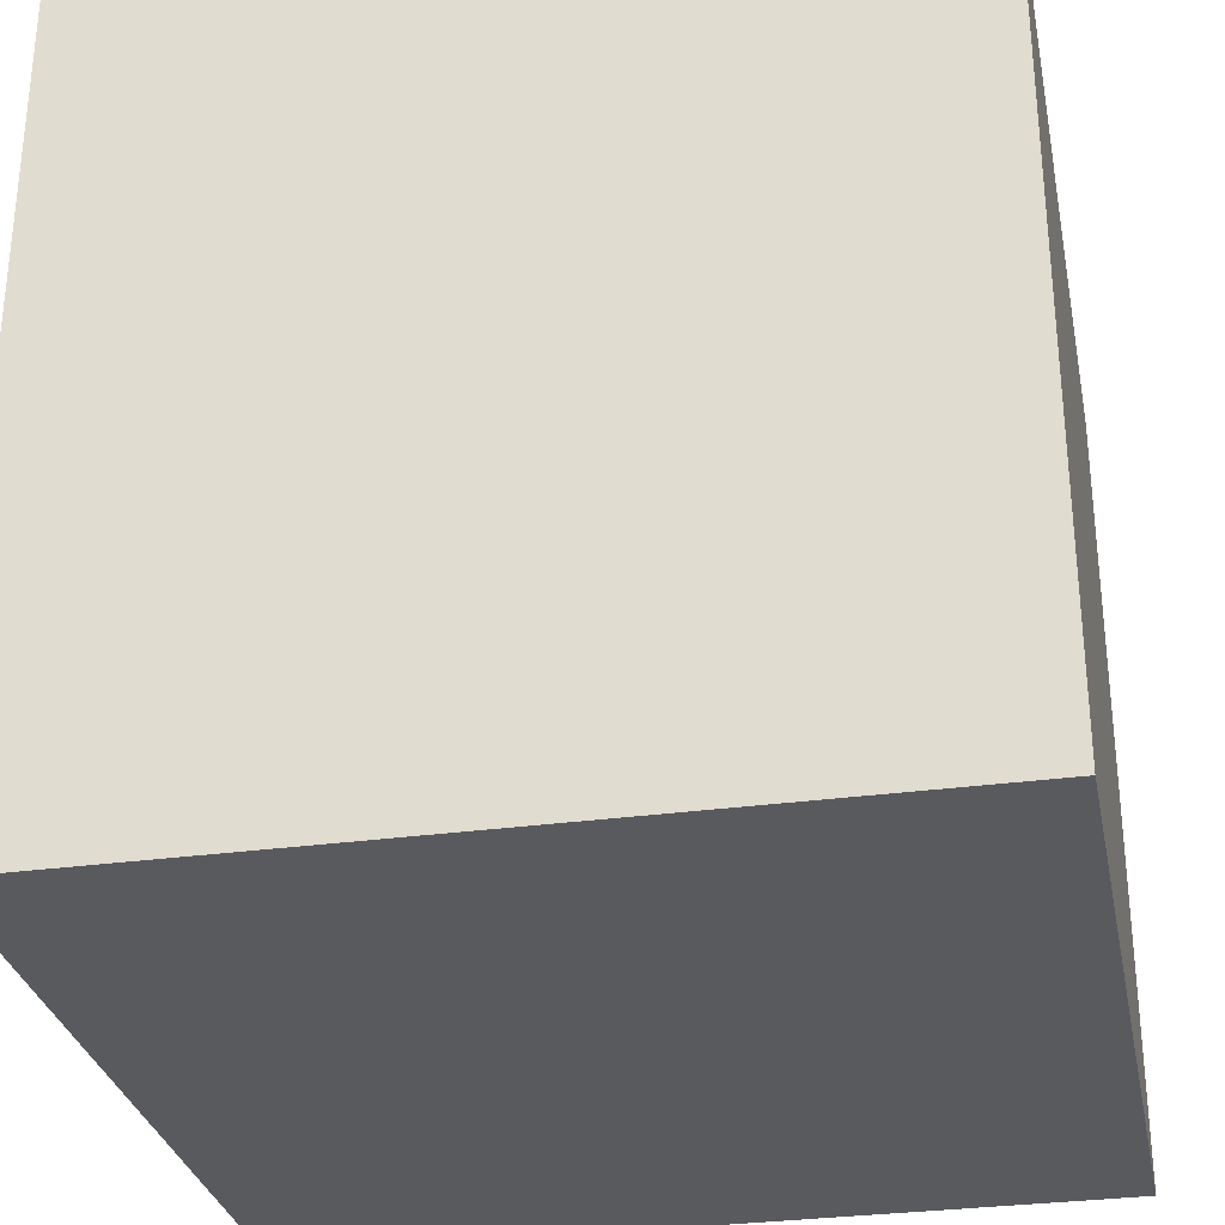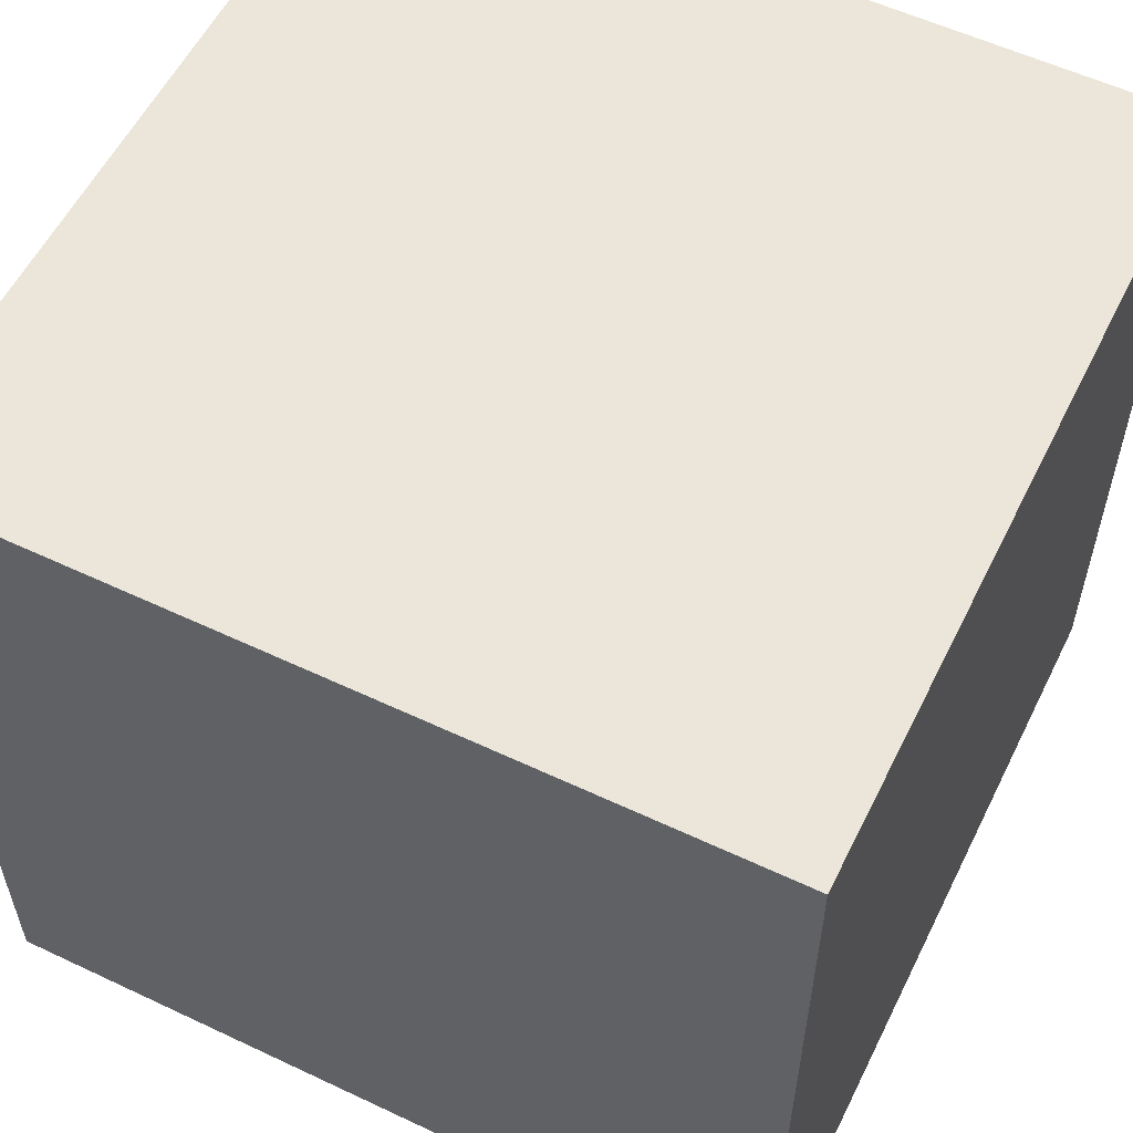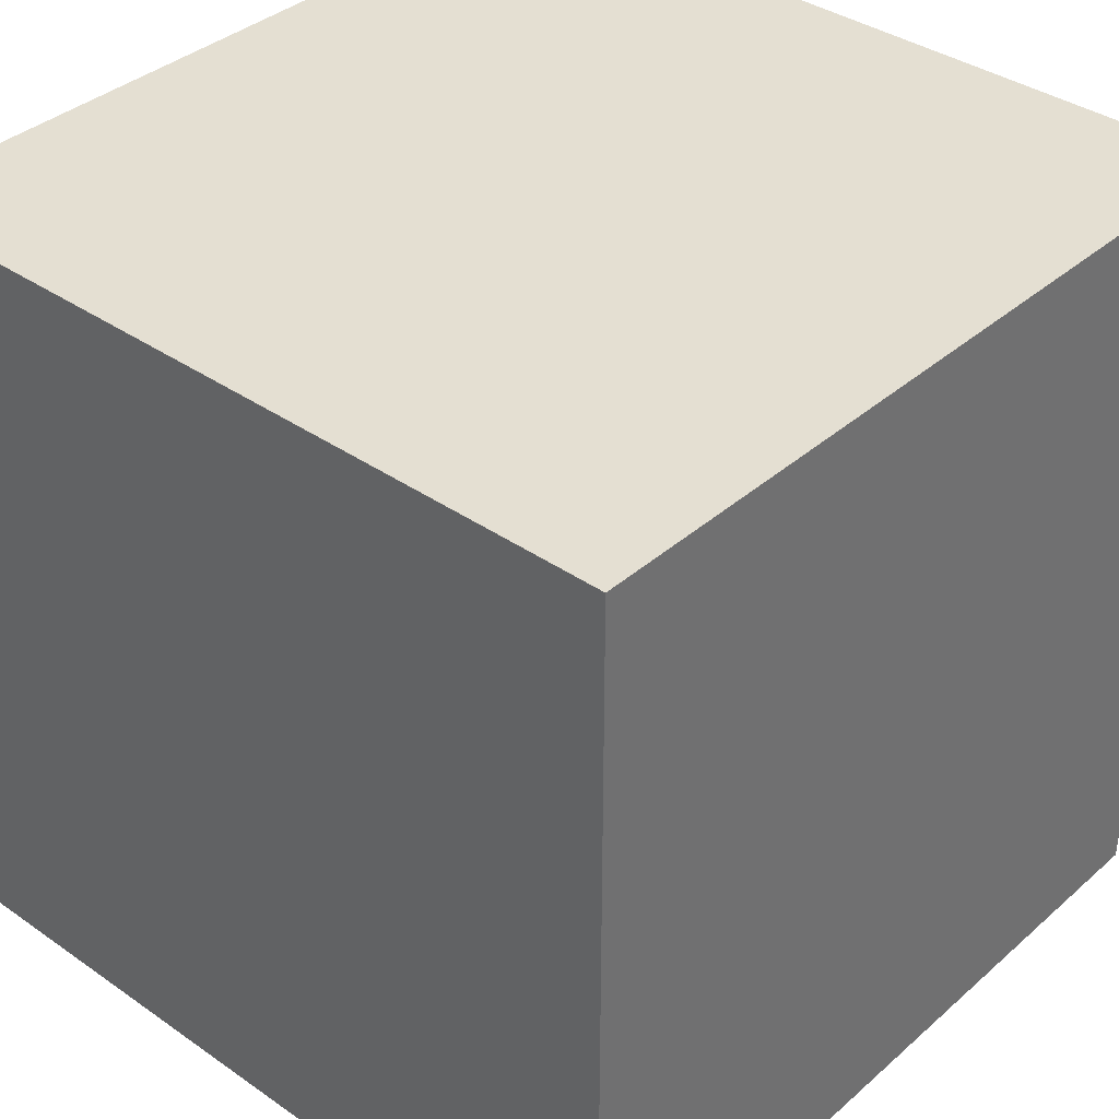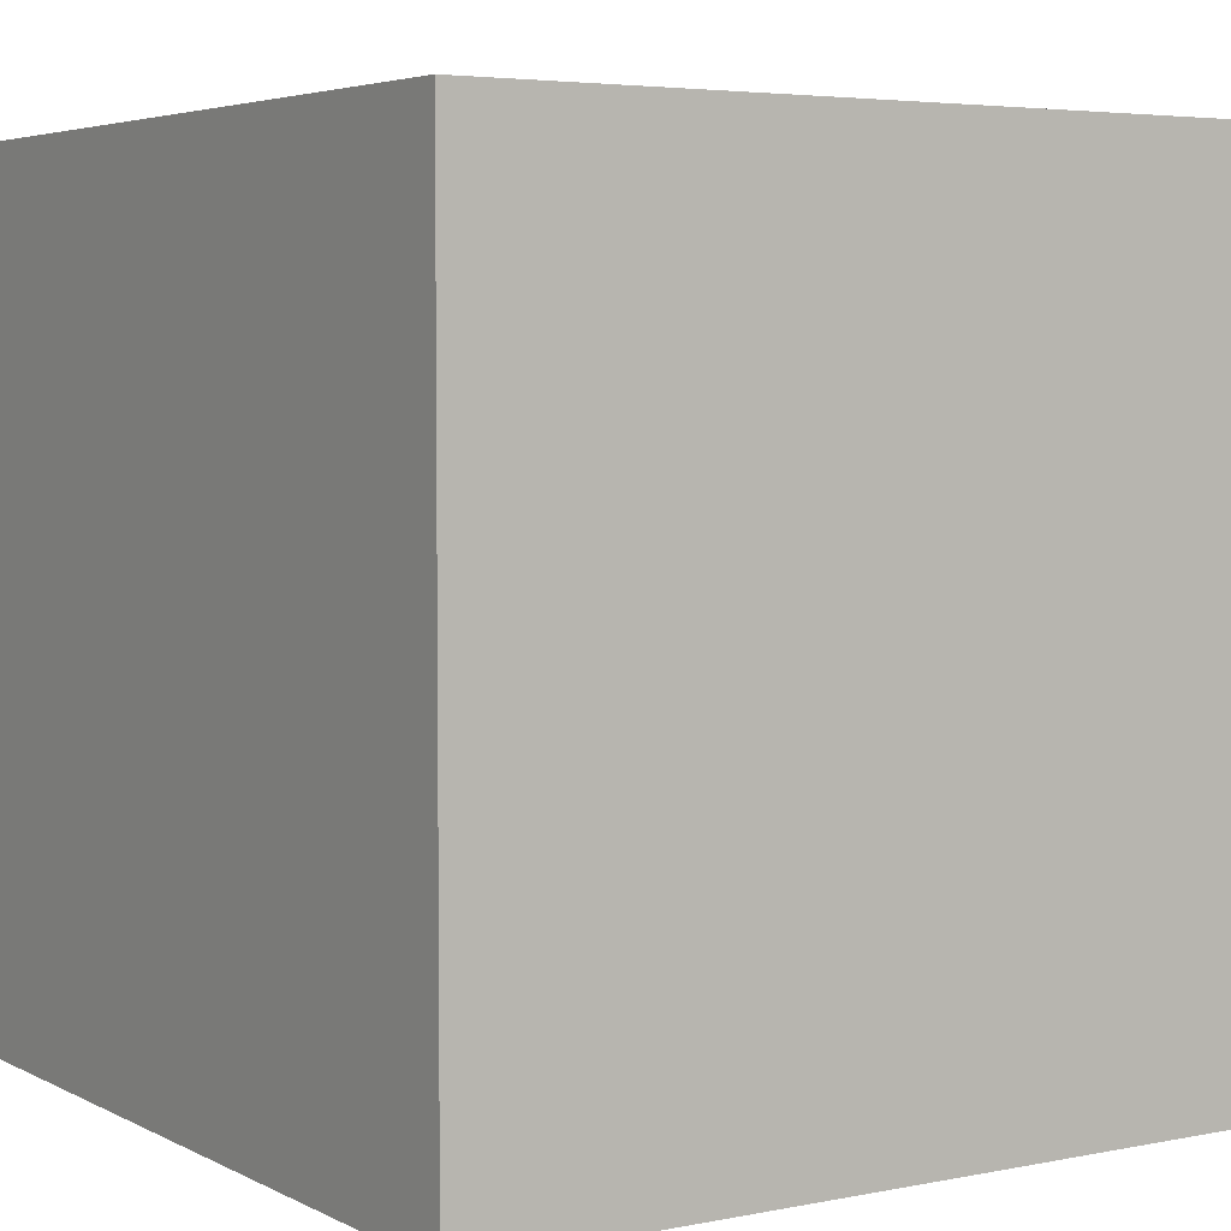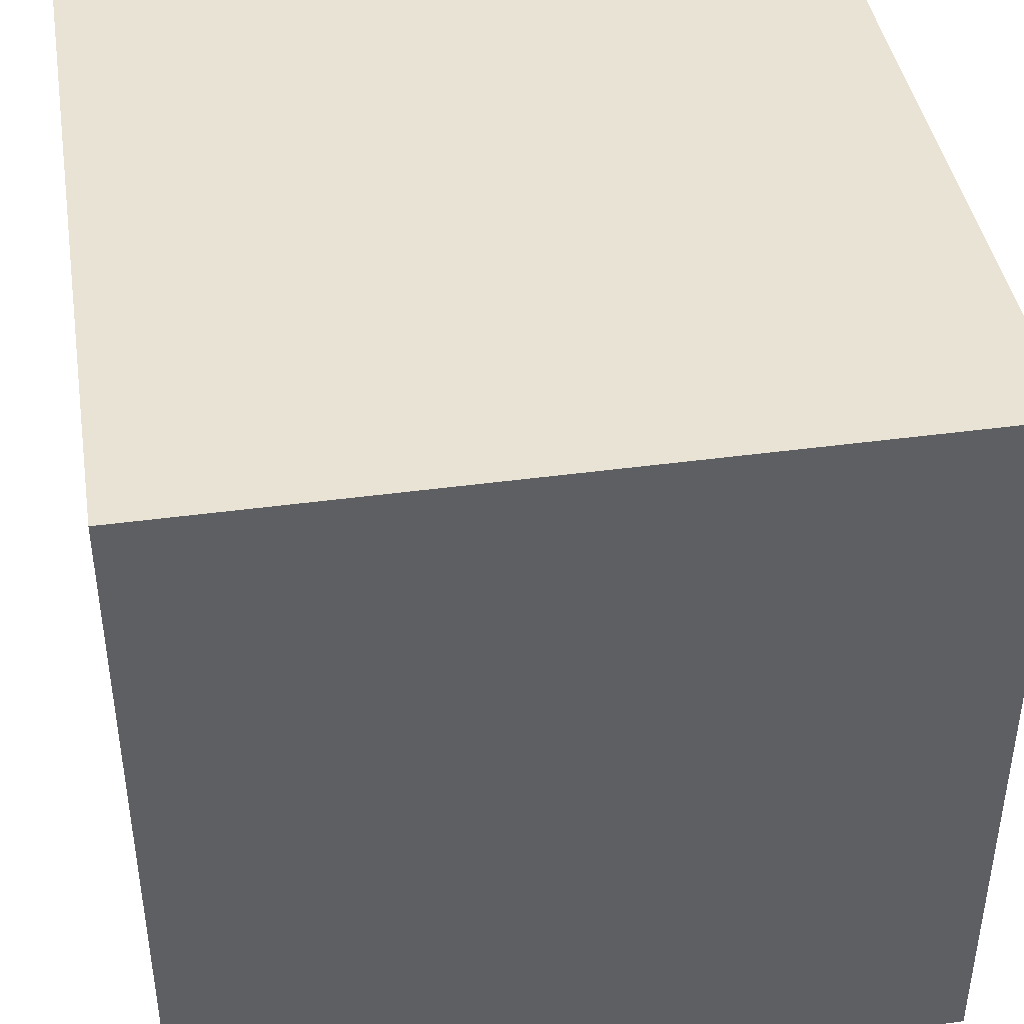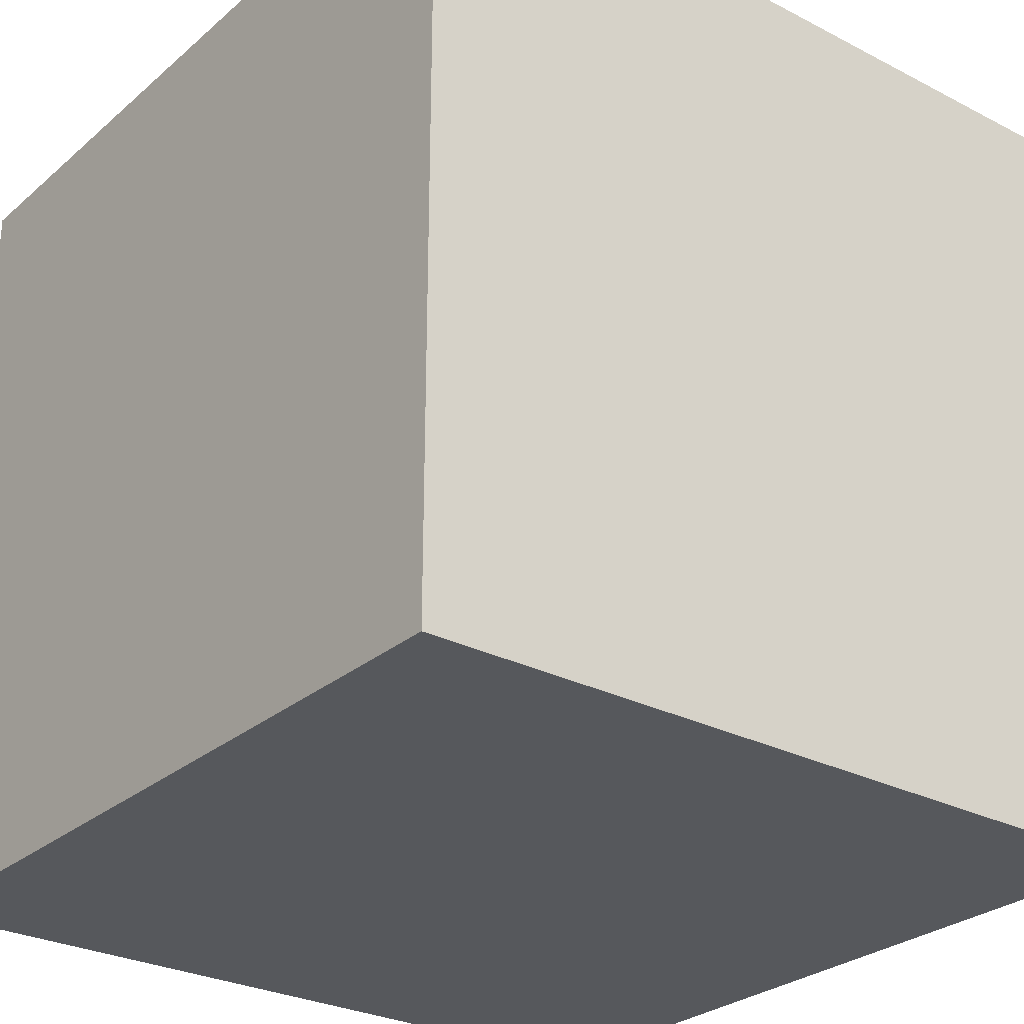
<metadata>
{"format":"obj","ext":"obj","renderer":"f3d","projection":"perspective","resolution":1024,"background":"white","views":[{"elev":-30.5,"azim":101.2,"up":"+Z"},{"elev":56.8,"azim":-153.8,"up":"+Y"},{"elev":37.2,"azim":41.8,"up":"+Y"},{"elev":4.5,"azim":147.1,"up":"+Z"},{"elev":42.1,"azim":170.7,"up":"+Z"},{"elev":-28.0,"azim":-128.1,"up":"+Y"}]}
</metadata>
<code>
v 0 0 1
v 0 0 0
v 1 0 0
v 1 0 1
v 0 1 0
v 0 1 1
v 1 1 1
v 1 1 0
f 1 2 3 4
f 5 6 7 8
f 8 3 2 5
f 6 1 4 7
f 5 2 1 6
f 7 4 3 8

</code>
